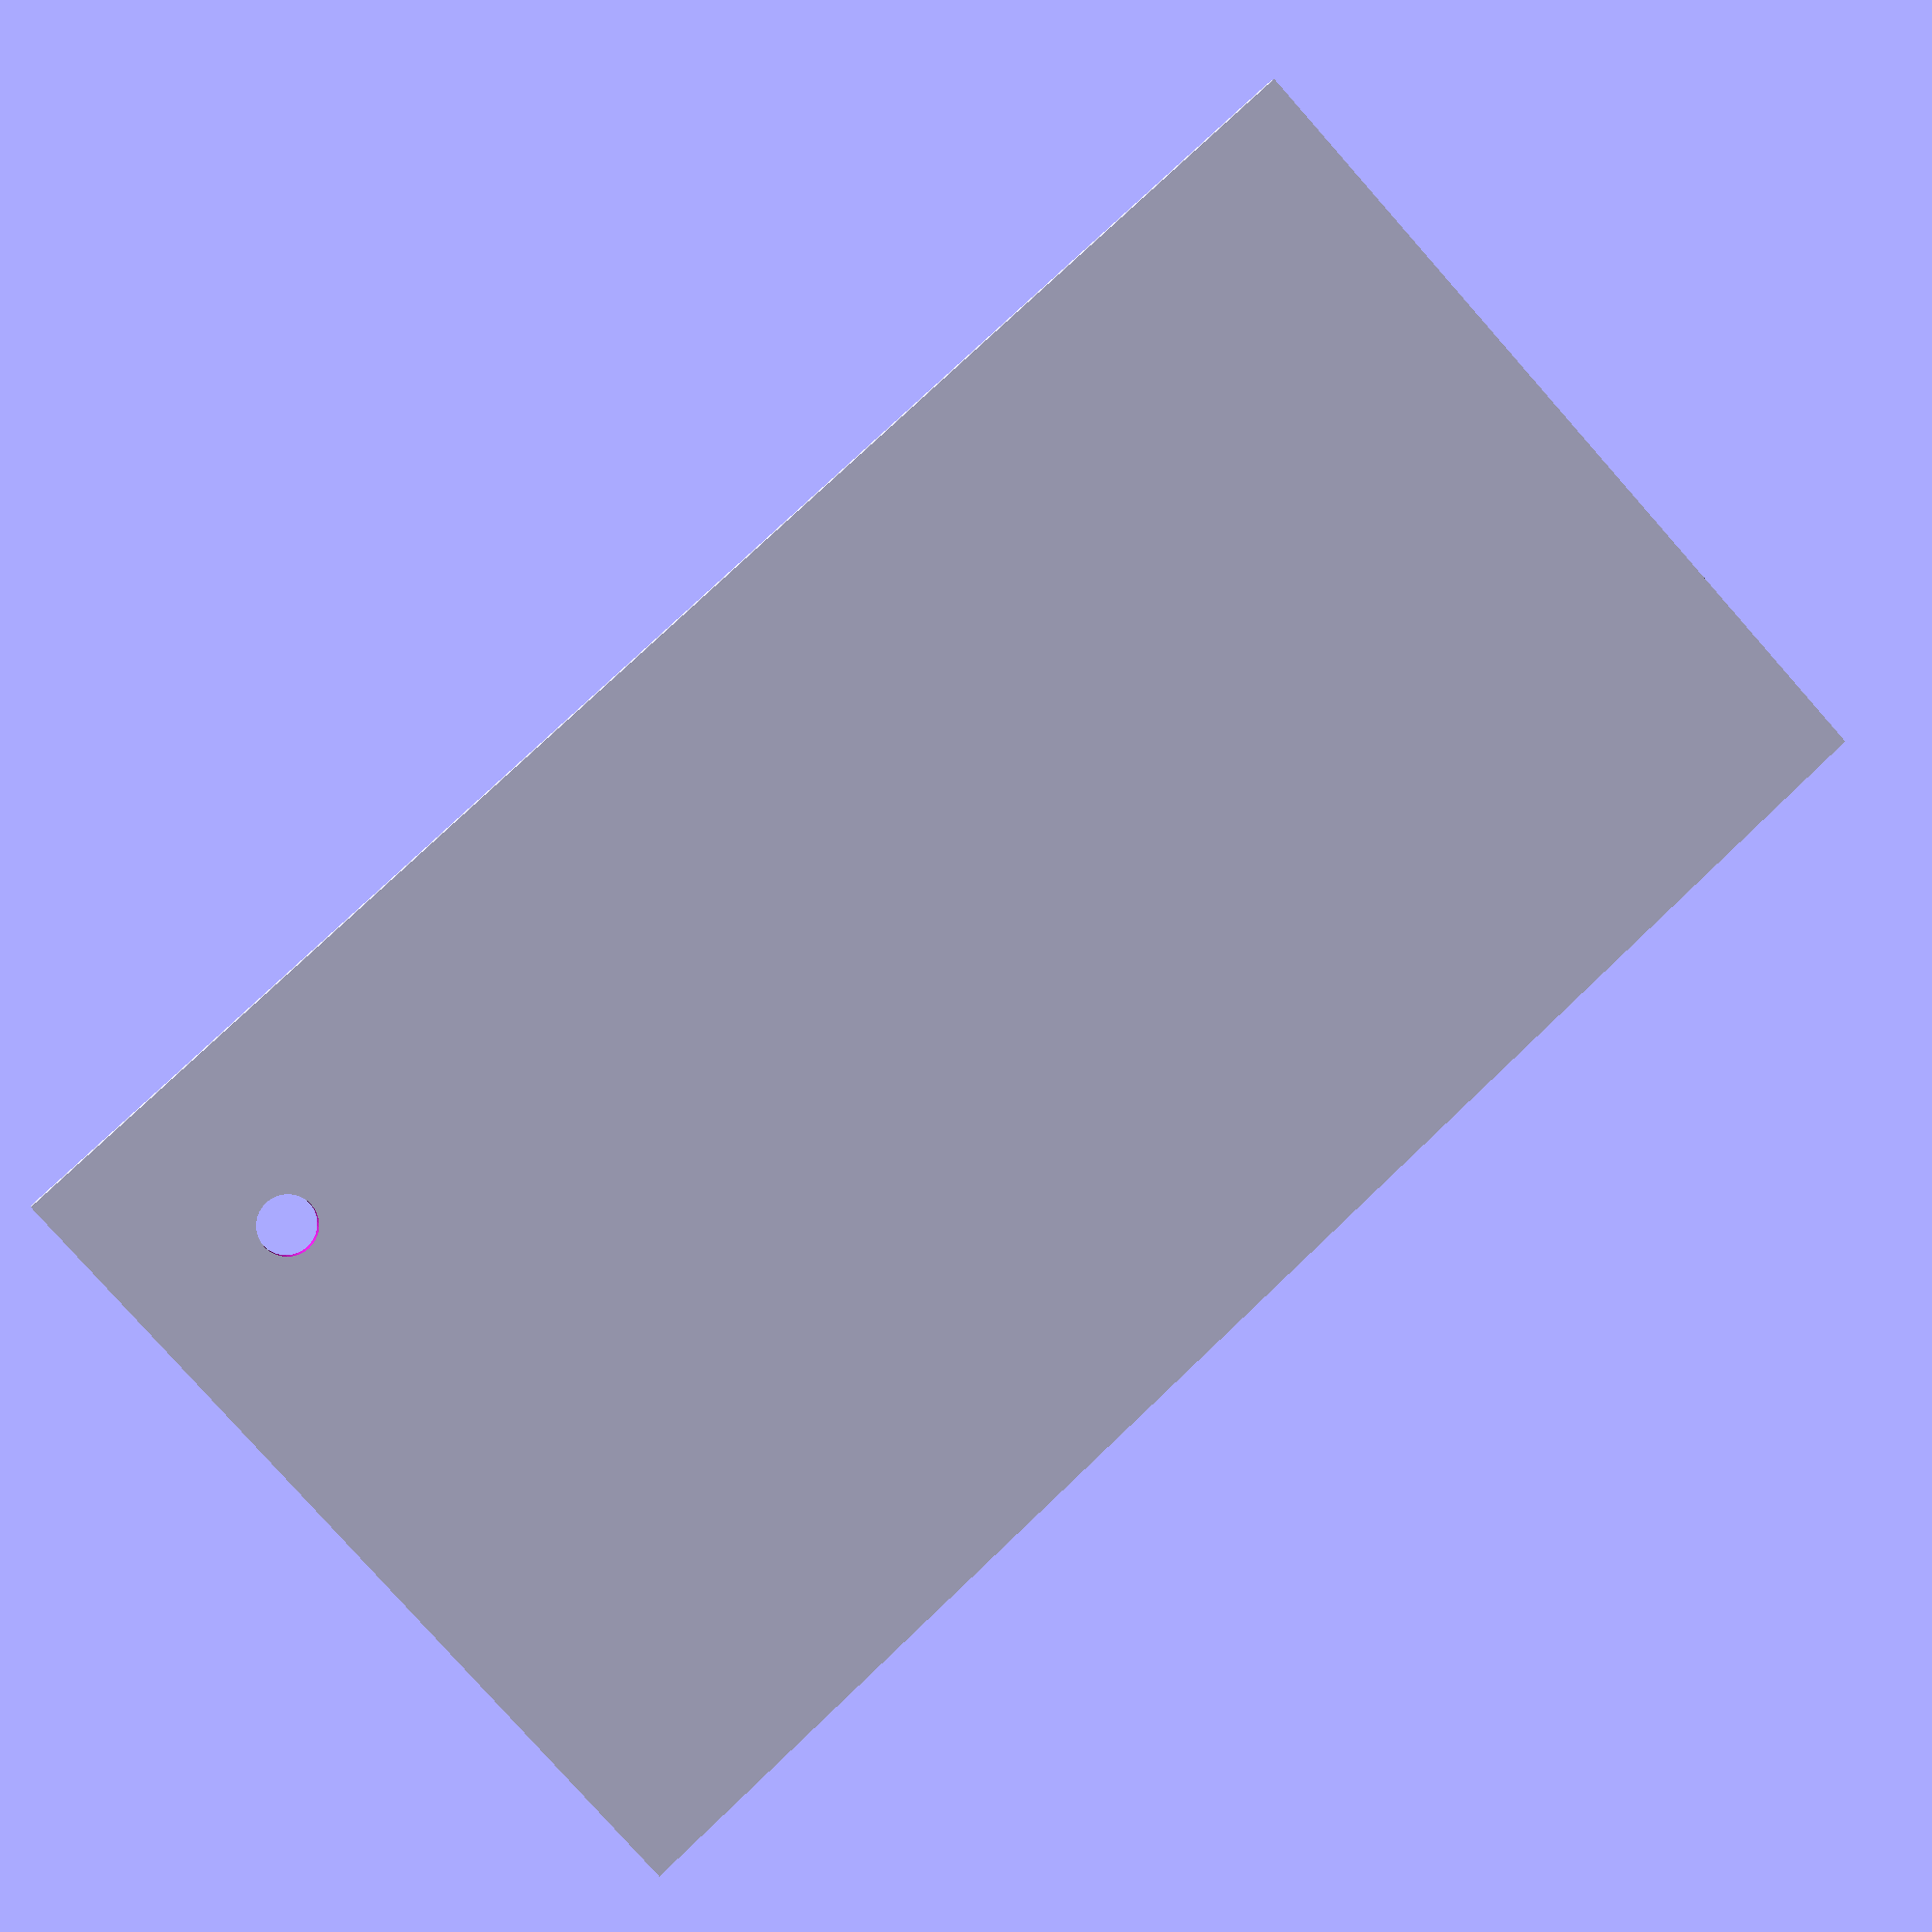
<openscad>
x2 = 50.8;
x238 = 60.325;
x35 = 88.9;
x65 = 165.1;
h = 3.0;
spacing = 2.0;
$fn = 50;

translate([0, 0, 0]) {
    difference() {
        union() {
            cube([x35, x65, h], center = false);
            translate([5, 5, 0]) {
                linear_extrude(h + 2.0) text("3.5 x 6.5", size = 6);
            }
            /*translate([x35 / 2.0, x65 / 2.0, h + 1]) {
                rotate([0, 0, 90]) {
                    resize([125, 44, 4.0]) {
                        surface("c:/repositories/3d-modeling/Galloping_Horse_500_174.png", center = true, invert = true);
                    }
                }
            }*/
            translate([x35 / 2.0, x65 / 2.0, h-1]) {
                rotate([0, 0, 90]) {
                    resize([125, 44, 3]) {
                        surface("c:/repositories/3d-modeling/Galloping_Horse_Transparent_500_174.png", center = true, invert = false);
                    }
                }
            }
        }
        translate([0.8*x35, 0.1*x65, -1]) {
            cylinder(h = 10, r = 3, center = true);
        }
    }
}


</openscad>
<views>
elev=180.3 azim=132.5 roll=10.9 proj=p view=solid
</views>
